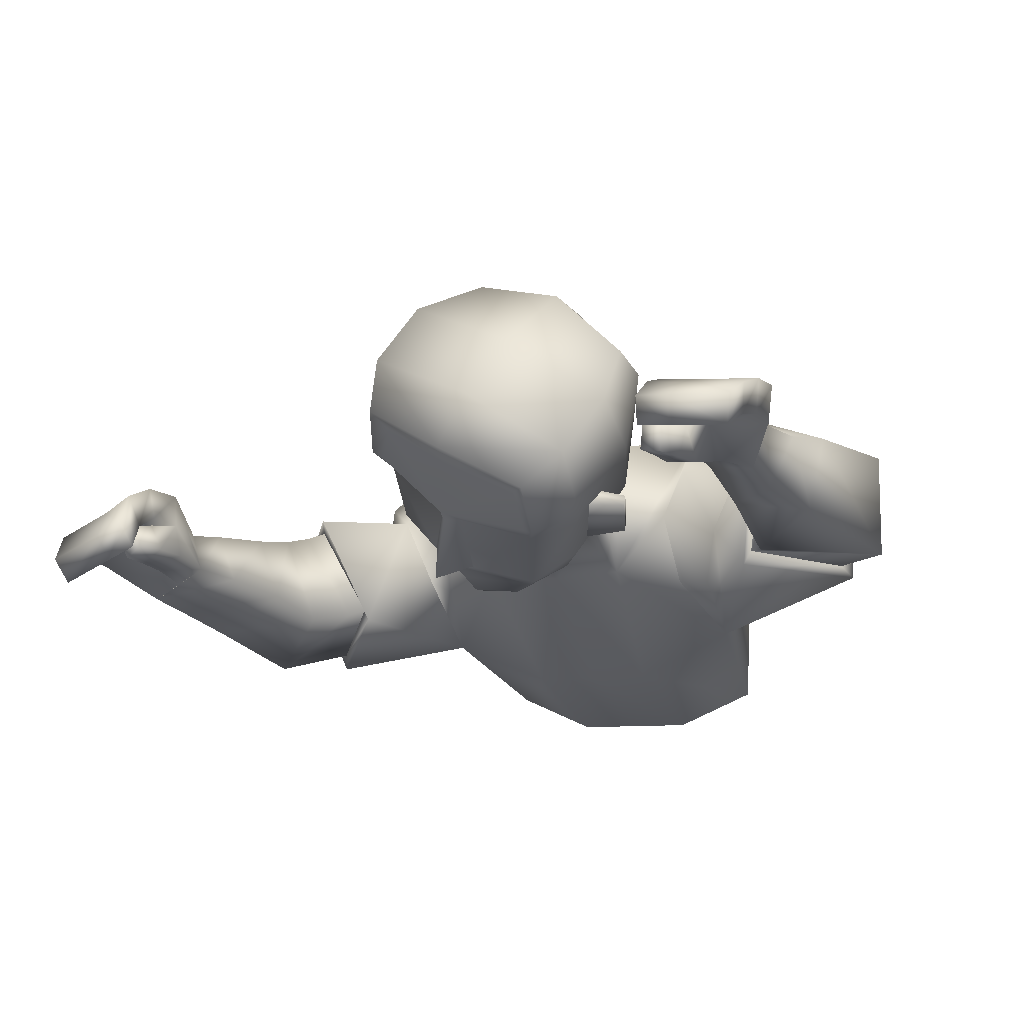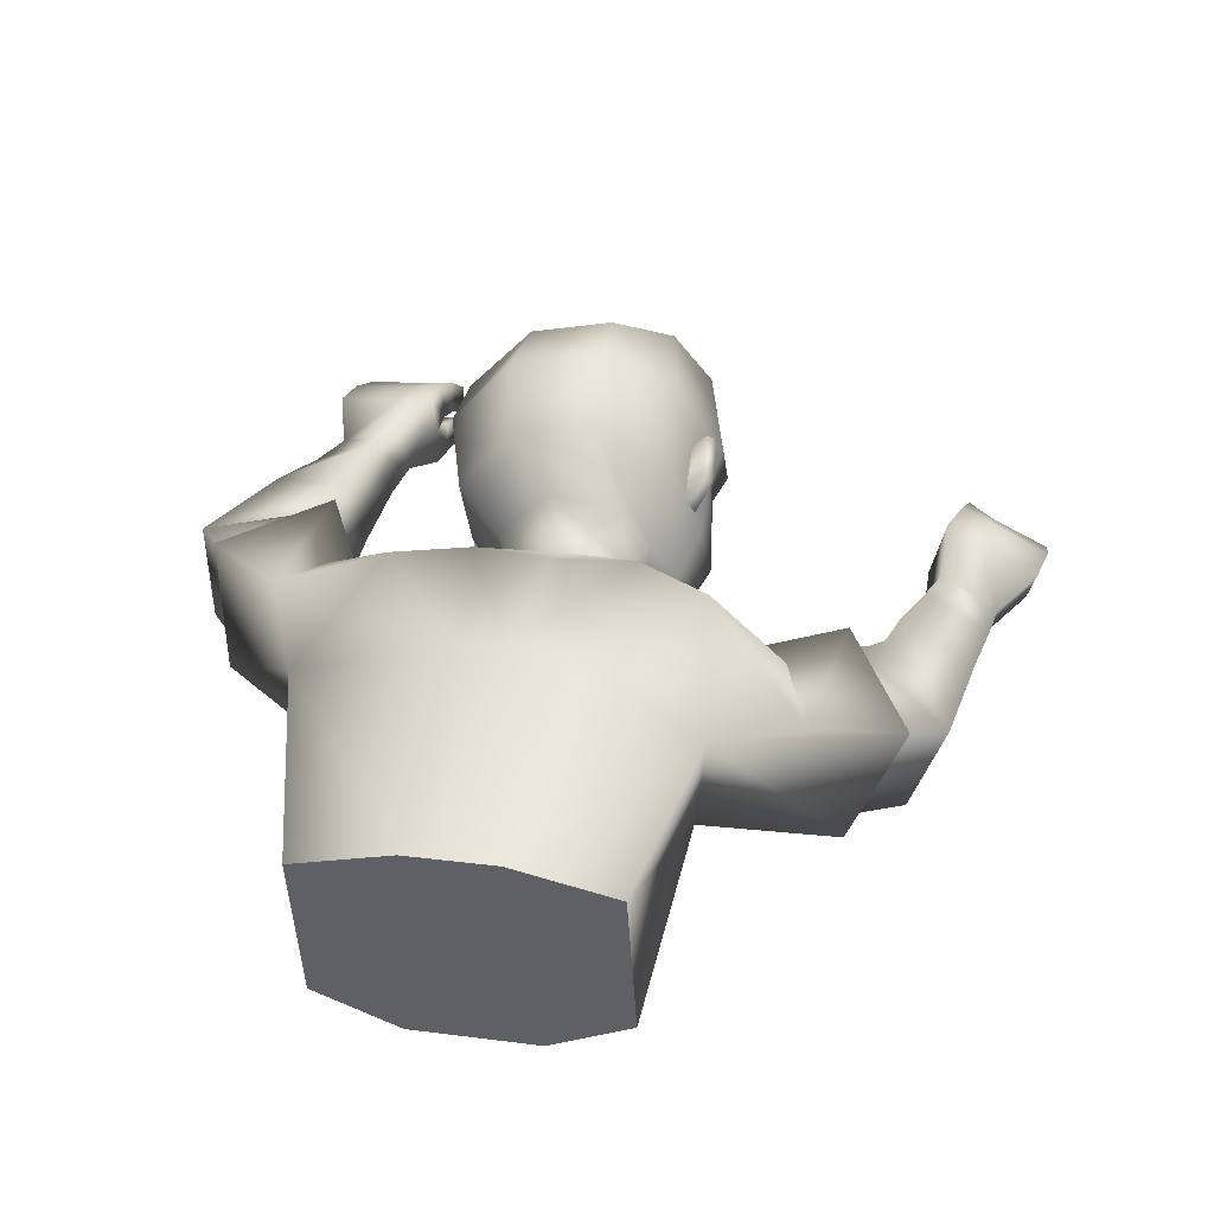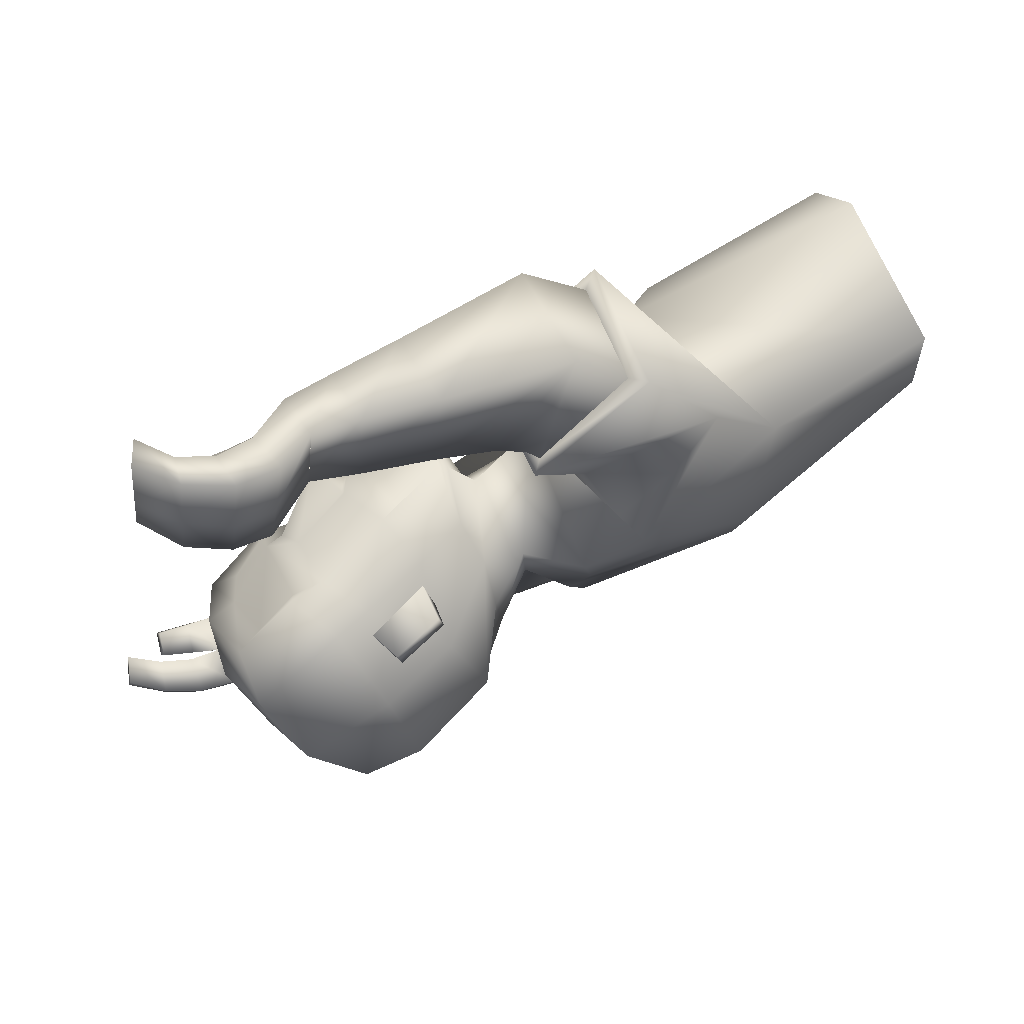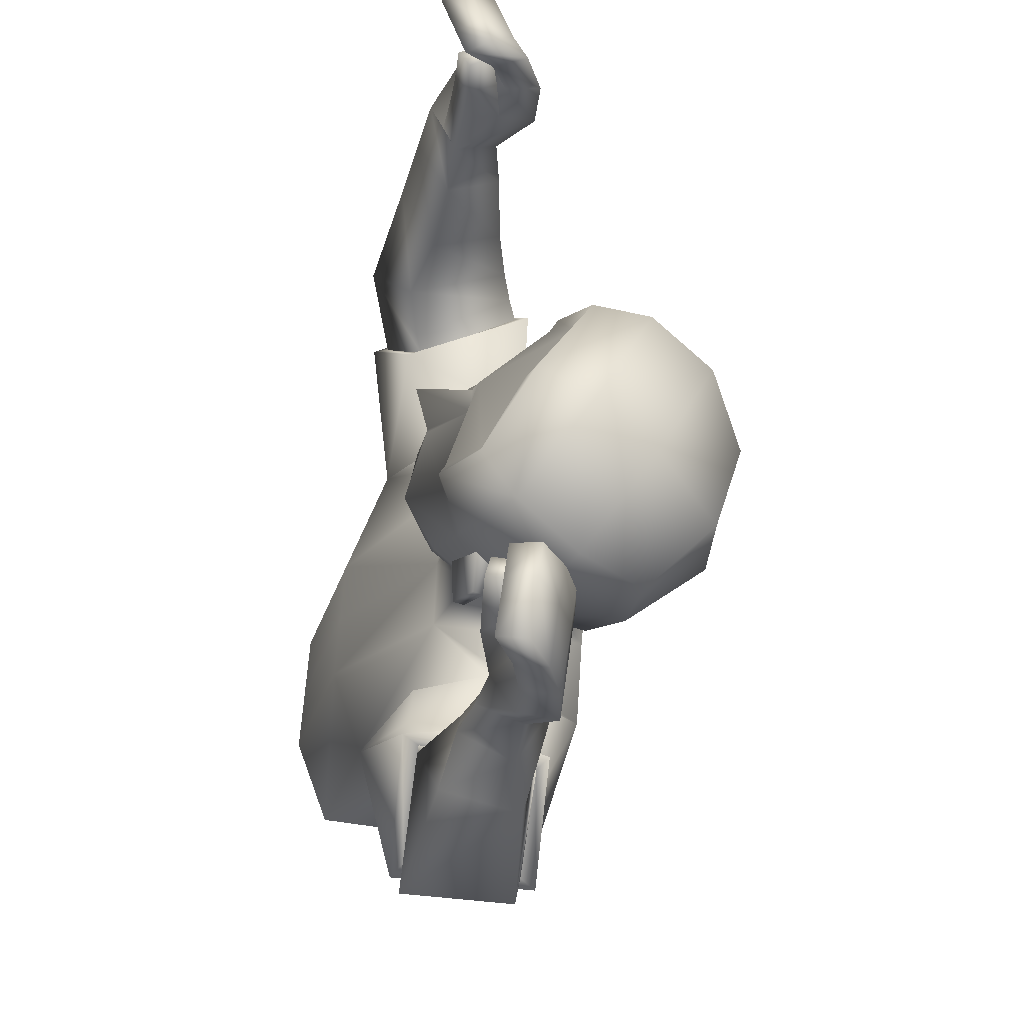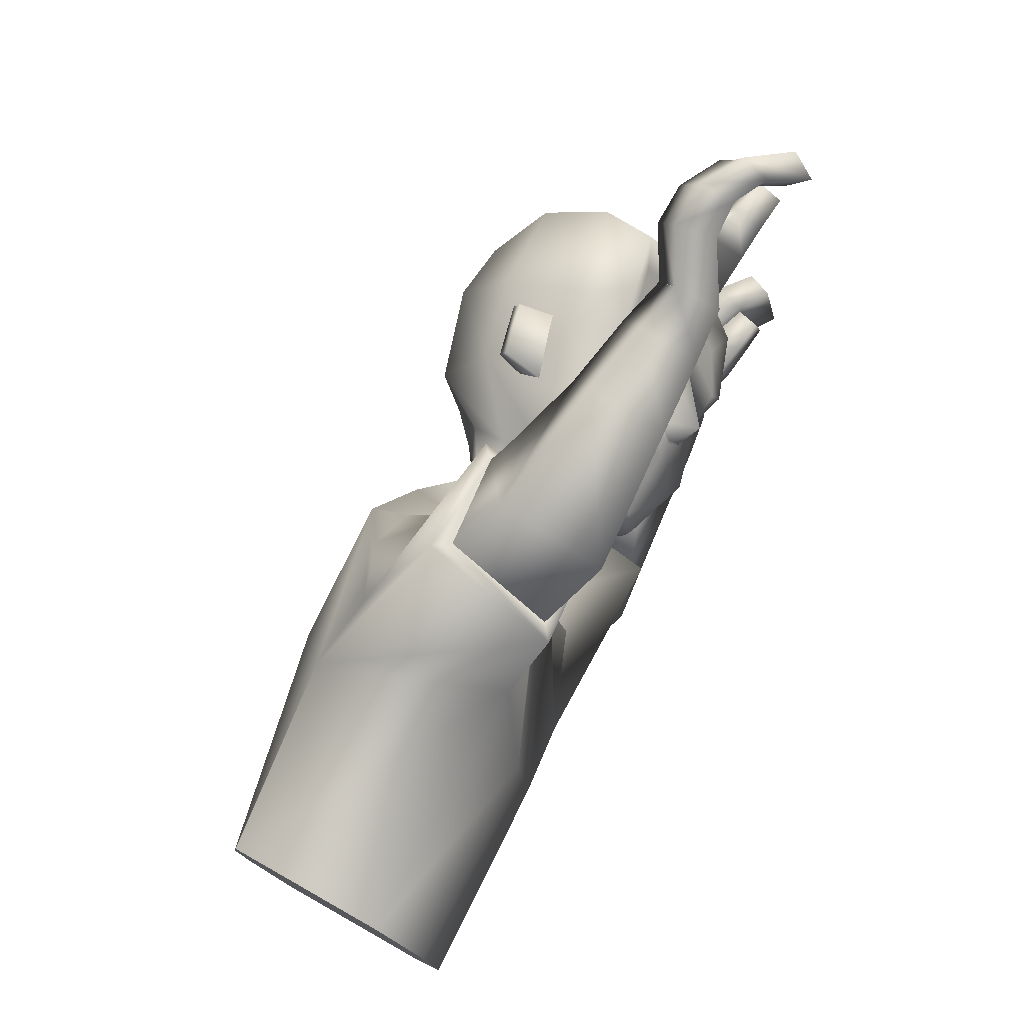
<metadata>
{"format":"obj","ext":"obj","renderer":"f3d","projection":"perspective","resolution":1024,"background":"white","views":[{"elev":-24.2,"azim":105.4,"up":"+Y"},{"elev":43.4,"azim":-80.5,"up":"+Y"},{"elev":79.1,"azim":148.3,"up":"+Z"},{"elev":-25.5,"azim":74.1,"up":"+Z"},{"elev":74.3,"azim":-64.3,"up":"+Z"}]}
</metadata>
<code>
v 0.1263 0.01412 0.0773
v 0.1728 0.01127 0.07709
v 0.152 -0.008223 -0.001384
v 0.1578 0.07553 0.1282
v 0.1584 0.03247 0.06402
v -0.02803 0.236 0.1603
v -0.005948 0.141 0.1503
v -0.136 0.03374 0.1663
v -0.1953 0.2111 0.182
v 0.02748 0.2175 0.08425
v 0.000899 0.06622 0.09026
v -0.1852 3.9e-05 0.07569
v -0.1478 0.2567 0.03736
v 0.3581 -0.01185 0.4786
v 0.3816 0.01177 0.3928
v 0.3675 -0.01164 0.3835
v 0.3444 -0.0348 0.4676
v -0.02965 0.09382 0.3985
v -0.03635 -0.0103 0.3654
v 0.06378 0.009707 0.291
v 0.06686 0.1127 0.3271
v 0.3458 0.01013 0.4114
v 0.2801 -0.003328 0.3917
v 0.3523 0.01945 0.3945
v 0.2904 0.006996 0.3626
v 0.3413 0.1024 0.1061
v 0.09417 0.05822 0.1045
v 0.1222 0.1977 0.05182
v 0.07425 0.07896 0.07054
v 0.1802 0.07714 0.1388
v 0.2952 0.0935 0.1282
v 0.1703 0.2579 0.01715
v 0.07212 0.1696 0.06743
v 0.2412 0.1468 0.1271
v 0.1122 0.16 0.08446
v 0.1136 0.1169 0.1116
v 0.1788 0.1426 0.1154
v 0.2629 0.09709 0.1273
v 0.2625 0.03891 0.07044
v 0.1986 0.02278 0.09595
v -0.08887 0.02004 0.3041
v 0.03277 0.1337 0.2935
v -0.06909 0.1225 0.3503
v 0.0215 0.0322 0.2425
v -0.1056 0.008063 0.3088
v 0.04508 0.1451 0.2912
v -0.0819 0.1378 0.3609
v 0.02824 0.01693 0.235
v 0.2489 0.05623 0.4752
v 0.2914 0.0437 0.3702
v 0.2562 0.01828 0.4674
v 0.2843 0.0826 0.3765
v 0.213 -0.008164 0.4234
v 0.2315 0.05724 0.3758
v 0.2347 0.01336 0.3623
v 0.21 0.03535 0.4378
v 0.2241 0.002636 0.393
v 0.35 -0.002619 0.3822
v 0.3734 0.00345 0.423
v 0.3594 -0.01973 0.4129
v 0.2771 0.0295 0.4146
v 0.2712 0.07278 0.4135
v 0.3432 -0.01253 0.4002
v 0.2209 0.04629 0.4068
v 0.2898 0.05187 0.4849
v 0.3295 0.0266 0.4861
v 0.3223 0.04135 0.3822
v 0.3484 0.02115 0.3864
v 0.3227 -0.000189 0.4766
v 0.2914 0.01789 0.4761
v 0.3571 0.05464 0.3974
v 0.3208 0.07826 0.3907
v 0.3097 0.03223 0.4223
v 0.3375 0.01124 0.4205
v 0.3092 0.06889 0.4254
v 0.3468 0.04207 0.4283
v 0.1644 -0.009288 0.4094
v 0.1642 0.04561 0.4306
v 0.1883 0.0723 0.3627
v 0.1883 0.01716 0.3418
v 0.0957 -0.009384 0.3932
v 0.123 0.0915 0.3388
v 0.09549 0.06437 0.4182
v 0.1233 0.01872 0.314
v 0.3201 0.003689 0.3729
v -0.008405 0.154 0.201
v -0.1357 0.1841 0.2668
v 0.3115 -0.007317 0.3958
v 0.3229 0.03241 0.3845
v 0.312 0.01731 0.4136
v 0.1022 0.05308 0.1074
v 0.1829 0.1979 0.1258
v 0.1847 0.1917 0.136
v 0.2375 0.2083 0.1223
v 0.2393 0.2021 0.1324
v 0.1709 0.1326 0.1279
v 0.2512 0.1564 0.1107
v 0.1863 0.2152 0.08916
v 0.1753 0.1541 0.09587
v 0.2477 0.1679 0.09117
v 0.2794 0.1545 0.1353
v 0.27 0.2323 0.08617
v 0.3663 0.2322 0.06911
v 0.2655 0.282 0.014
v 0.2999 0.1008 0.1392
v 0.3796 0.1682 0.1091
v 0.3255 0.273 0.00917
v 0.3701 0.113 0.1188
v 0.01328 0.2053 -0.161
v 0.04415 0.1019 -0.1308
v -0.08953 0.000716 -0.1762
v -0.1359 0.1789 -0.2226
v -0.0107 0.06109 0.01152
v 0.01771 0.2171 0.000439
v -0.1457 0.2534 -0.008749
v -0.1827 -0.005091 0.01
v 0.03548 0.2043 -0.0809
v 0.007986 0.05388 -0.06562
v -0.1801 -0.01022 -0.05569
v -0.1439 0.2495 -0.05553
v 0.5094 0.009306 -0.2857
v 0.5007 0.02428 -0.1953
v 0.4878 -0.001491 -0.1932
v 0.4964 -0.01617 -0.2819
v 0.1201 0.1087 -0.3886
v 0.1057 0.000283 -0.3828
v 0.1383 0.008186 -0.2544
v 0.1431 0.117 -0.265
v 0.4561 0.01227 -0.211
v 0.3855 0.001817 -0.2317
v 0.4526 0.01821 -0.1918
v 0.382 0.008332 -0.2001
v 0.3354 0.01558 -0.0282
v 0.3501 0.05268 0.0425
v 0.0872 0.01501 0.07845
v 0.1209 0.2059 -0.02048
v 0.0908 0.008824 0.02803
v 0.1189 0.1492 -0.07282
v 0.0789 0.07239 -0.04503
v 0.2099 -0.01715 0.09382
v 0.2922 0.024 0.0636
v 0.1737 -0.01809 -0.008561
v 0.2884 -0.006333 -0.02627
v 0.1669 0.2407 -0.07096
v 0.1641 0.1674 -0.1228
v 0.07301 0.1758 0.002894
v 0.07552 0.1549 -0.05663
v 0.07737 0.06044 0.01588
v 0.2324 0.01873 -0.07105
v 0.1068 0.07714 -0.063
v 0.1074 0.02563 -0.0295
v 0.09971 0.0117 0.08004
v 0.1711 0.03013 -0.0585
v 0.2561 -0.002737 -0.02717
v 0.2727 0.02263 0.06534
v 0.2615 0.02509 0.04907
v 0.1969 -0.002205 0.05729
v 0.189 0.006544 0.07943
v 0.03643 0.02031 -0.3311
v 0.1524 0.1207 -0.2655
v 0.06817 0.1288 -0.3465
v 0.1278 0.01147 -0.2433
v 0.0221 0.01047 -0.342
v 0.1645 0.1302 -0.2563
v 0.06132 0.1457 -0.3554
v 0.1328 -0.005843 -0.2353
v 0.4056 0.06649 -0.3132
v 0.3939 0.04396 -0.2015
v 0.4009 0.02769 -0.3071
v 0.3991 0.08322 -0.2066
v 0.3441 0.008336 -0.2815
v 0.3416 0.07881 -0.2376
v 0.3333 0.03671 -0.2201
v 0.3524 0.04981 -0.2992
v 0.3385 0.02268 -0.2504
v 0.4437 -0.005034 -0.1869
v 0.5038 0.019 -0.2271
v 0.4908 -0.00662 -0.2242
v 0.3988 0.03505 -0.2488
v 0.4016 0.07696 -0.2465
v 0.4475 -0.01136 -0.2072
v 0.3469 0.06414 -0.2684
v 0.4436 0.05597 -0.3061
v 0.479 0.03593 -0.2966
v 0.4293 0.03651 -0.2006
v 0.4602 0.02099 -0.1978
v 0.4689 0.006974 -0.2923
v 0.4368 0.02142 -0.3007
v 0.4713 0.05328 -0.2013
v 0.4363 0.07272 -0.2051
v 0.4328 0.03049 -0.2429
v 0.463 0.01479 -0.2343
v 0.4389 0.06673 -0.2423
v 0.4738 0.04587 -0.2354
v 0.2975 0.004488 -0.2907
v 0.3105 0.05425 -0.3194
v 0.2959 0.09498 -0.2559
v 0.283 0.04404 -0.2276
v 0.2351 0.004265 -0.3235
v 0.221 0.09969 -0.2578
v 0.2441 0.08031 -0.3426
v 0.2136 0.03117 -0.2414
v 0.413 0.001658 -0.1946
v 0.0414 0.0817 -0.1892
v -0.01538 0.1745 -0.2709
v 0.4169 -0.005216 -0.2201
v 0.4231 0.03165 -0.1975
v 0.4286 0.02217 -0.23
v 0.09884 0.003743 0.03103
v 0.1724 0.04329 -0.1134
v 0.1738 0.03144 -0.112
v 0.2266 0.0486 -0.1248
v 0.228 0.03674 -0.1234
v 0.1629 0.015 -0.05404
v 0.2431 0.03718 -0.07365
v 0.1773 0.08366 -0.1144
v 0.1684 0.05286 -0.06084
v 0.2403 0.0599 -0.07599
v 0.2697 0.01291 -0.08375
v 0.2603 0.09004 -0.1339
v 0.3574 0.1017 -0.1328
v 0.3843 0.1698 -0.03471
v 0.2583 0.1764 -0.1494
v 0.2571 0.2586 -0.08649
v 0.2921 -0.01358 -0.03769
v 0.3708 0.03837 -0.09178
v 0.3187 0.1747 -0.1429
v 0.3383 0.2408 -0.07855
v 0.3976 0.1062 0.005829
v 0.3825 0.05523 0.03943
v 0.3629 0.007189 -0.04489
v 0.04265 0.1252 0.3107
v 0.03039 0.02481 0.2586
v 0.1559 0.1178 -0.276
v 0.1327 0.008642 -0.2554
v 0.1848 0.006786 0.07946
v 0.1957 -0.003012 0.05394
v 0.1978 0.02525 0.09789
v -0.01866 0.2006 0.1635
v -0.03719 0.07011 0.1536
v -0.07407 0.2039 0.2398
v -0.03199 0.08257 0.1754
v 0.0295 0.165 -0.1529
v 0.007848 0.03356 -0.1404
v 0.02744 0.1692 -0.2251
v 0.002038 0.03309 -0.1715
v -0.06909 0.1225 0.3503
v -0.08887 0.02004 0.3041
v 0.0215 0.0322 0.2425
v 0.03277 0.1337 0.2935
v 0.06817 0.1288 -0.3465
v 0.03643 0.02031 -0.3311
v 0.1278 0.01147 -0.2433
v 0.1524 0.1207 -0.2655
v 0.1607 0.07112 0.1309
v 0.155 -0.01263 0.001337
v 0.1706 0.007608 0.07955
v 0.1469 0.008975 0.07972
v -0.3944 0.002997 0.06732
v -0.3919 -0.002132 0.001634
v -0.3777 0.2238 0.03098
v -0.3837 0.2058 0.1396
v -0.395 0.04929 0.1514
v -0.3759 0.2202 -0.01511
v -0.3893 -0.007262 -0.06405
v -0.3741 0.2166 -0.0612
v -0.3718 0.182 -0.1659
v -0.3831 0.02544 -0.1541
v -0.3944 0.002997 0.06732
v -0.3919 -0.002132 0.001634
v -0.3777 0.2238 0.03098
v -0.3837 0.2058 0.1396
v -0.3893 -0.007262 -0.06405
v -0.3741 0.2166 -0.0612
v -0.3718 0.182 -0.1659
v -0.395 0.04929 0.1514
v -0.3759 0.2202 -0.01511
v -0.3831 0.02544 -0.1541
f 3 2 5
f 1 5 4
f 5 1 3
f 5 2 4
f 271 272 9 13
f 13 9 6 10
f 269 270 116 12
f 12 116 113 11
f 272 276 8 9
f 6 239 7 11 10
f 8 12 11 7 240
f 276 269 12 8
f 115 13 10 114
f 277 271 13 115
f 60 16 15 59
f 71 15 16 68
f 76 59 15 71
f 74 60 17 69
f 162 252 126 235
f 19 248 44 233
f 250 232 233 44
f 248 19 18 247
f 80 55 53 77
f 78 56 54 79
f 79 54 55 80
f 77 53 56 78
f 141 134 26 31
f 34 101 102 98
f 33 35 28
f 33 28 136 146
f 148 135 27 29
f 113 148 29 11
f 10 33 146 114
f 11 29 33 10
f 35 98 32 28
f 28 32 144 136
f 135 152 91 27
f 140 155 39 40
f 30 38 34 96
f 99 92 94 100
f 27 91 36
f 36 96 98 35
f 29 27 36
f 29 36 35
f 26 108 105 31
f 155 141 39
f 38 105 101 34
f 39 238 40
f 141 31 38 39
f 158 140 40
f 45 41 43 47
f 46 42 249 48
f 47 43 42 46
f 48 249 41 45
f 8 48 45
f 87 47 46 86 241
f 86 46 48 8 242
f 9 45 47 87
f 57 61 51 53
f 64 62 52 54
f 55 25 23 57
f 57 23 61
f 52 50 55 54
f 51 49 56 53
f 70 65 49 51
f 56 49 62 64
f 85 58 63 88
f 68 16 60 74
f 66 14 59 76
f 17 60 59 14
f 22 63 58 24
f 50 25 55
f 90 22 24 89
f 88 63 22 90
f 89 24 58 85
f 49 65 75 62
f 65 66 76 75
f 50 67 73 61
f 67 68 74 73
f 17 14 66 69
f 69 66 65 70
f 61 73 70 51
f 73 74 69 70
f 62 75 72 52
f 75 76 71 72
f 52 72 67 50
f 72 71 68 67
f 81 77 78 83
f 82 79 80 84
f 83 78 79 82
f 84 80 77 81
f 20 84 81 19
f 18 83 82 21
f 21 82 84 20
f 19 81 83 18
f 9 87 6
f 240 242 8
f 239 241 86 7
f 50 89 85 25
f 23 88 90 61
f 61 90 89 50
f 25 85 88 23
f 35 33 29
f 91 152 258 255
f 30 96 36 91 255
f 93 95 94 92
f 100 94 95 97
f 37 93 92 99
f 97 95 93 37
f 96 34 98
f 134 230 108 26
f 103 106 229 222
f 107 103 222 228
f 101 106 103 102
f 105 108 106 101
f 32 104 224 144
f 98 102 104 32
f 102 103 107 104
f 104 107 228 224
f 106 108 230 229
f 31 105 38
f 274 120 112 275
f 120 117 109 112
f 273 119 116 270
f 119 118 113 116
f 275 112 111 278
f 109 117 118 110 243
f 111 244 110 118 119
f 278 111 119 273
f 115 114 117 120
f 277 115 120 274
f 178 177 122 123
f 189 186 123 122
f 194 189 122 177
f 192 187 124 178
f 125 251 254 234
f 254 162 235 234
f 252 251 125 126
f 198 195 171 173
f 196 197 172 174
f 197 198 173 172
f 195 196 174 171
f 141 143 133 134
f 149 216 220 219
f 147 138 150
f 147 146 136 138
f 148 139 137 135
f 113 118 139 148
f 117 114 146 147
f 118 117 147 139
f 150 138 145 216
f 138 136 144 145
f 135 137 209 152
f 140 157 156 155
f 142 214 149 154
f 217 218 212 210
f 137 151 209
f 151 150 216 214
f 139 151 137
f 139 150 151
f 133 143 225 231
f 155 156 141
f 154 149 219 225
f 156 157 237
f 141 156 154 143
f 158 157 140
f 163 165 161 159
f 164 166 253 160
f 165 164 160 161
f 166 163 159 253
f 111 112 163 166
f 205 245 204 164 165
f 204 246 111 166 164
f 112 205 165 163
f 175 171 169 179
f 182 172 170 180
f 173 175 130 132
f 175 179 130
f 170 172 173 168
f 169 171 174 167
f 188 169 167 183
f 174 182 180 167
f 203 206 181 176
f 186 192 178 123
f 184 194 177 121
f 124 121 177 178
f 129 131 176 181
f 168 173 132
f 208 207 131 129
f 206 208 129 181
f 207 203 176 131
f 167 180 193 183
f 183 193 194 184
f 168 179 191 185
f 185 191 192 186
f 124 187 184 121
f 187 188 183 184
f 179 169 188 191
f 191 188 187 192
f 180 170 190 193
f 193 190 189 194
f 170 168 185 190
f 190 185 186 189
f 199 201 196 195
f 200 202 198 197
f 201 200 197 196
f 202 199 195 198
f 127 126 199 202
f 125 128 200 201
f 128 127 202 200
f 126 125 201 199
f 112 109 205
f 244 111 246
f 243 110 204 245
f 168 132 203 207
f 130 179 208 206
f 179 168 207 208
f 132 130 206 203
f 150 139 147
f 152 209 256 258
f 142 256 209 151 214
f 211 210 212 213
f 218 215 213 212
f 153 217 210 211
f 215 153 211 213
f 214 216 149
f 134 133 231 230
f 221 222 229 226
f 227 228 222 221
f 219 220 221 226
f 225 219 226 231
f 145 144 224 223
f 216 145 223 220
f 220 223 227 221
f 223 224 228 227
f 226 229 230 231
f 143 154 225
f 232 21 20 233
f 232 18 21
f 233 20 19
f 235 127 128 234
f 234 128 125
f 235 126 127
f 237 142 154 156
f 237 157 158 236
f 236 158 40 238
f 238 39 38 30
f 250 247 18 232
f 45 9 8
f 6 87 241 239
f 7 86 242 240
f 109 243 245 205
f 110 244 246 204
f 257 236 238 30 255
f 256 142 237 236 257
f 258 257 255
f 256 257 258
f 260 259 263 262 261 264 266 267 268 265

</code>
